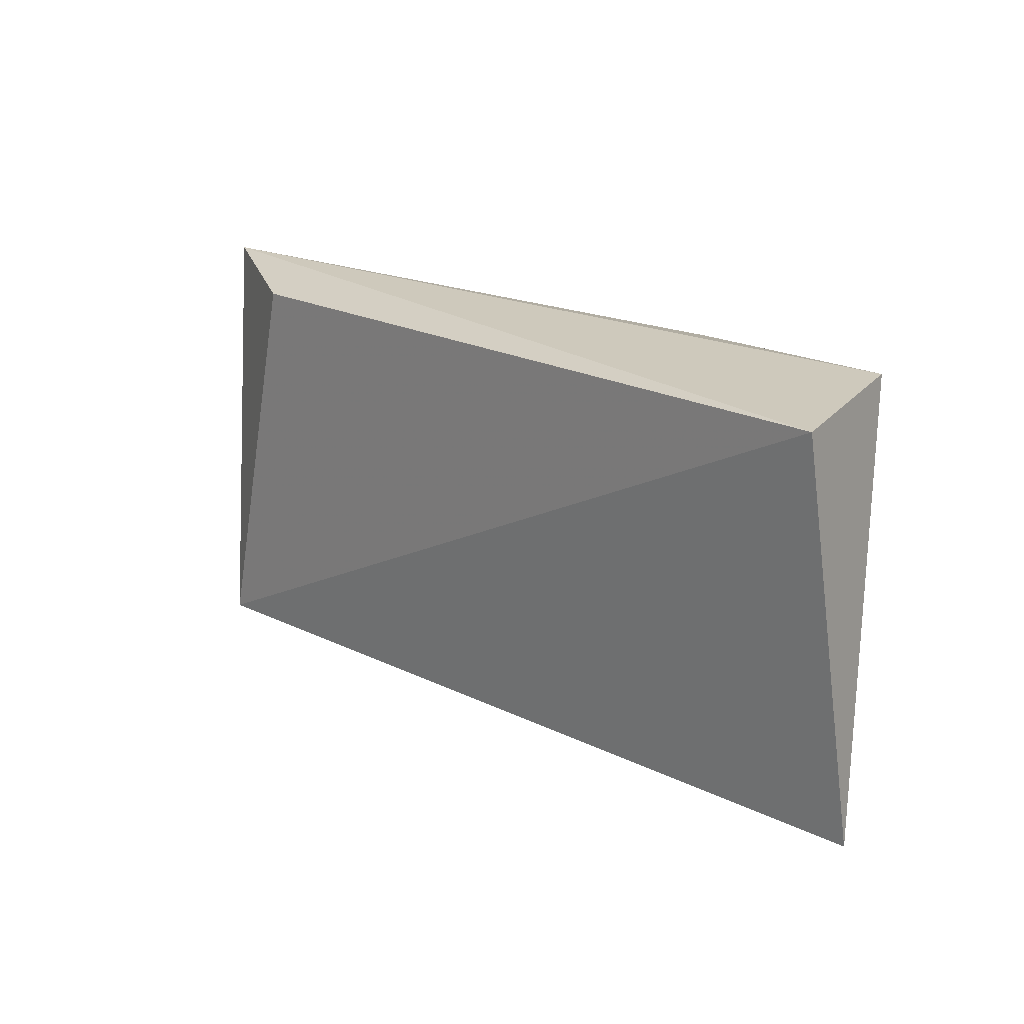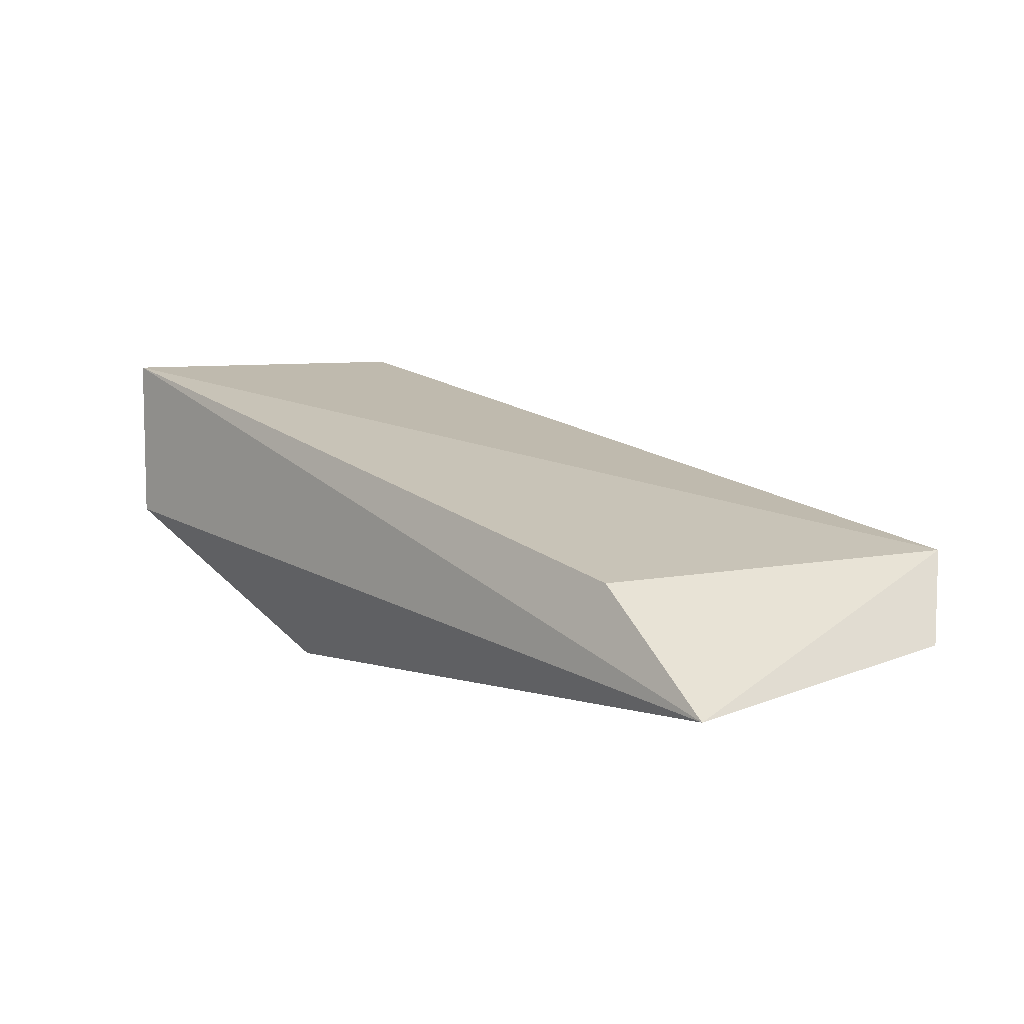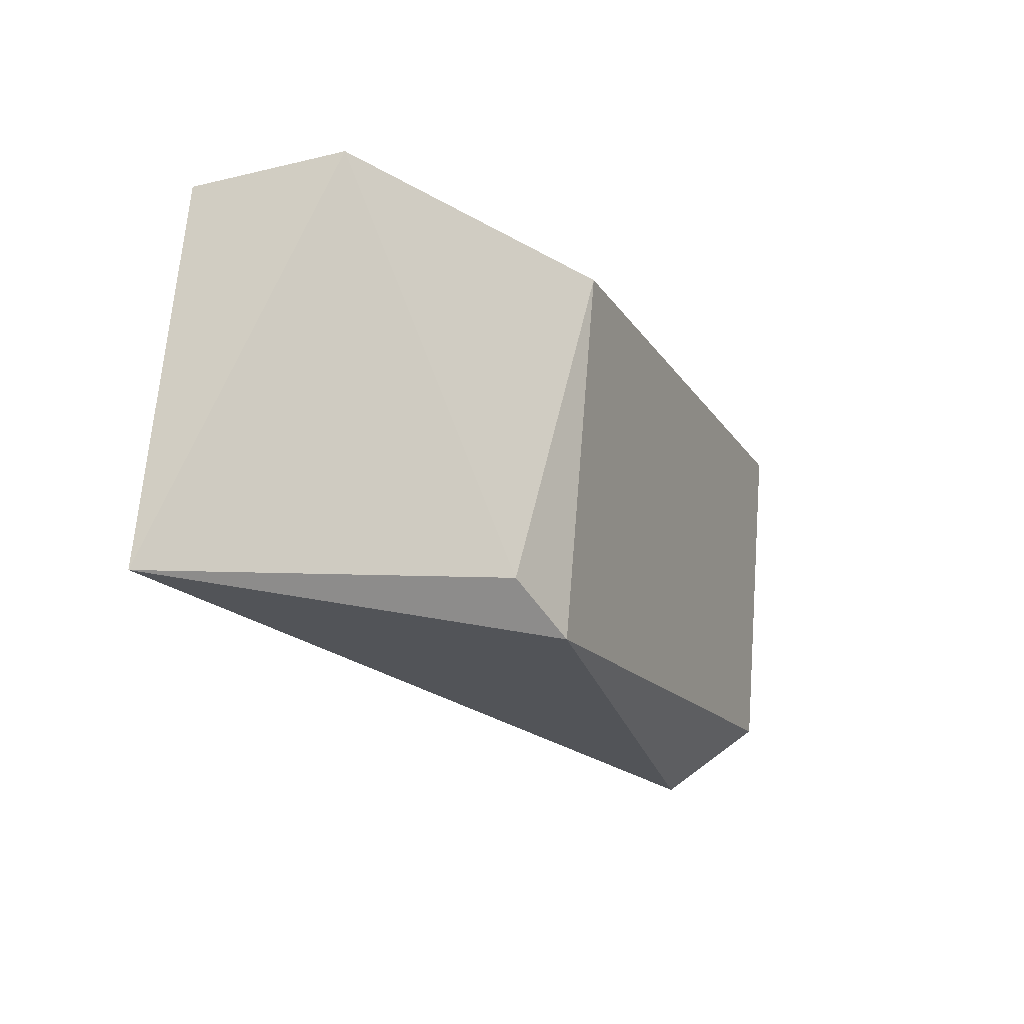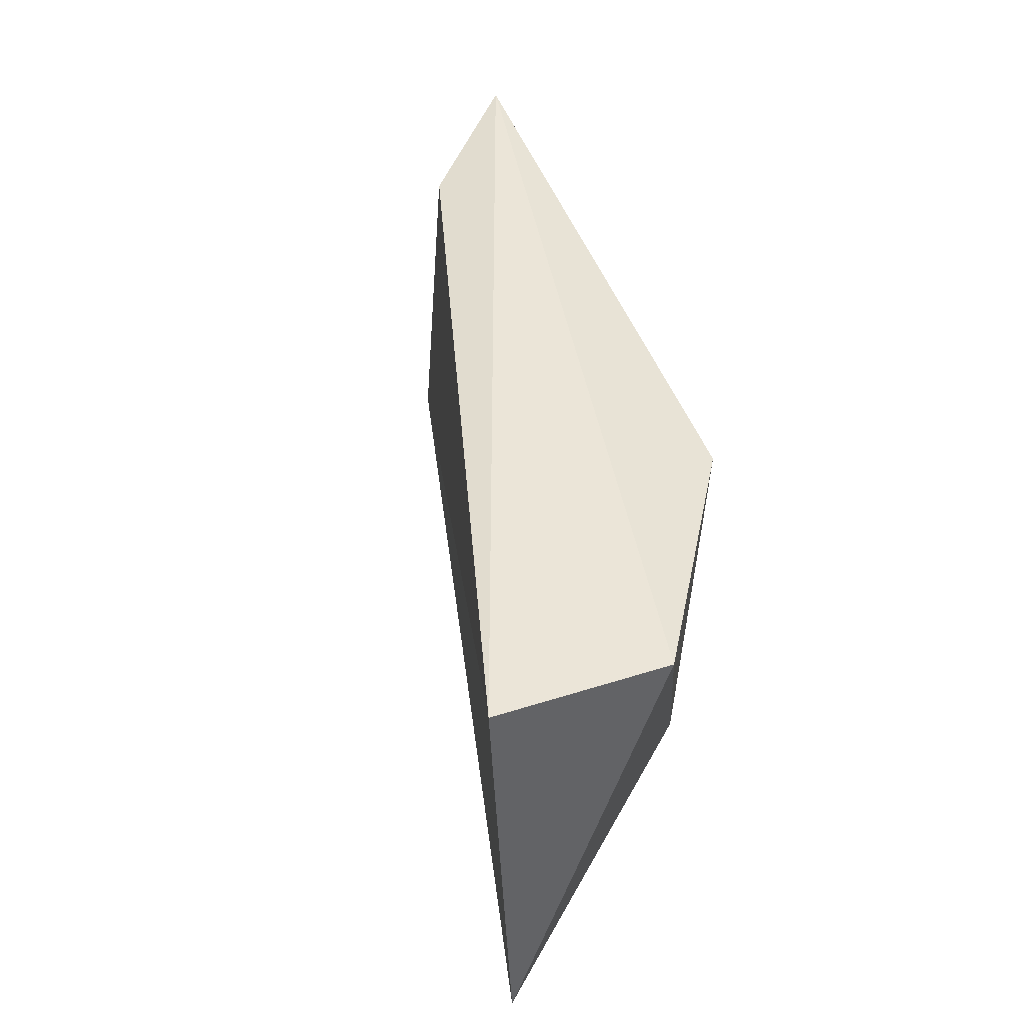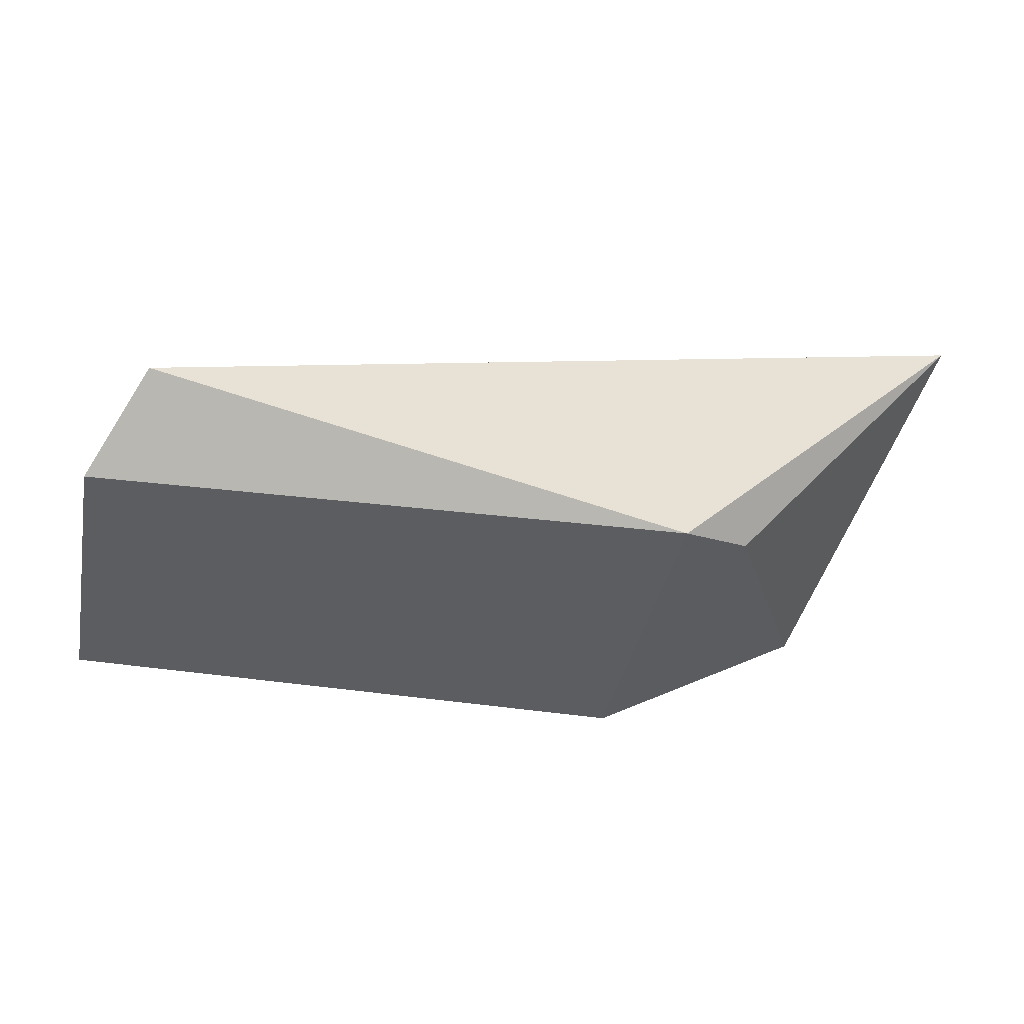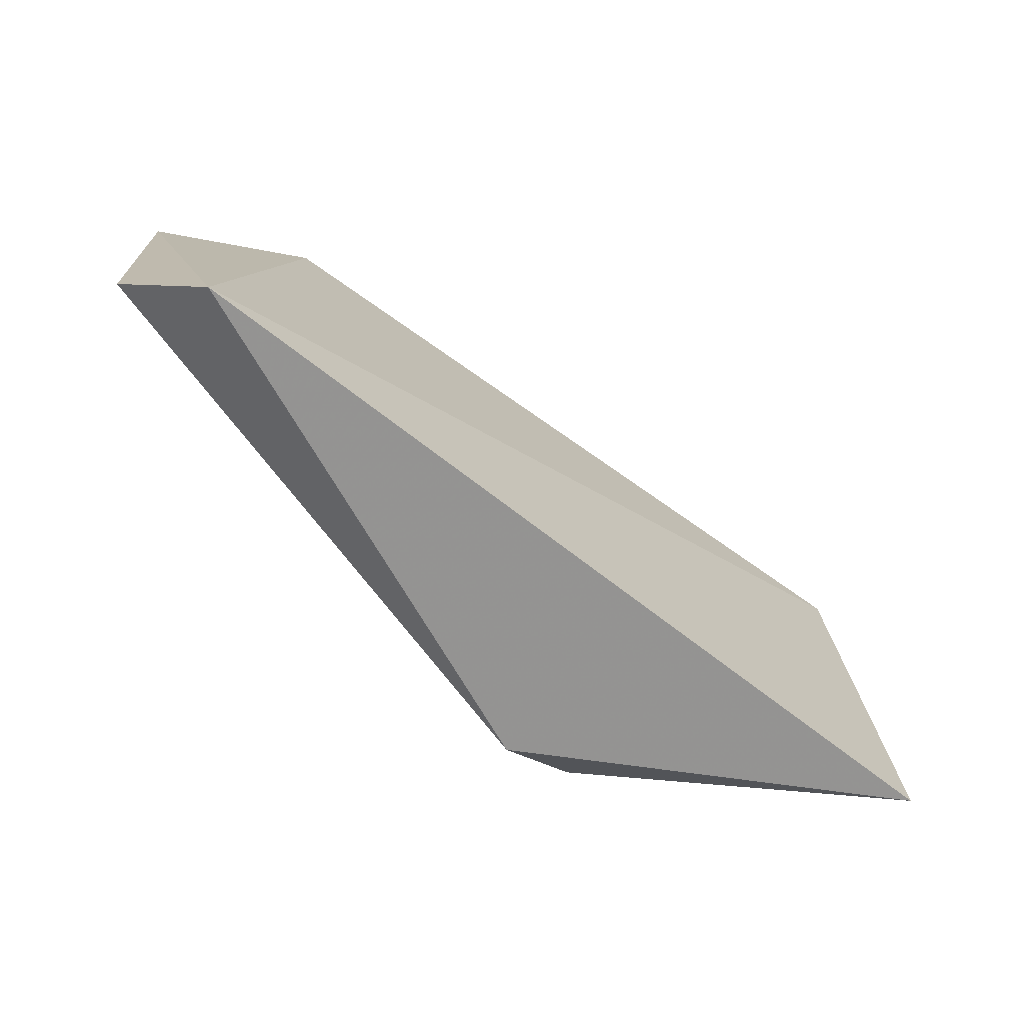
<metadata>
{"format":"obj","ext":"obj","renderer":"f3d","projection":"perspective","resolution":1024,"background":"white","views":[{"elev":24.6,"azim":31.0,"up":"+Y"},{"elev":5.9,"azim":-132.0,"up":"+Z"},{"elev":-19.2,"azim":114.8,"up":"+Y"},{"elev":49.3,"azim":71.0,"up":"+Y"},{"elev":-31.5,"azim":-11.5,"up":"+Z"},{"elev":-70.5,"azim":-50.7,"up":"+Y"}]}
</metadata>
<code>
v 0.1214 -0.02068 -0.4168
v 0.1101 0.05351 -0.4475
v 0.1103 0.05362 -0.4168
v -0.04591 0.04565 -0.4707
v 0.06364 -0.02366 -0.4681
v -0.03655 -0.03093 -0.45
v 0.07756 -0.01591 -0.4647
v 0.06414 0.04404 -0.4744
v -0.02273 0.04452 -0.4507
v -0.04594 -0.01731 -0.4656
f 1 2 3
f 3 2 4
f 6 1 3
f 6 5 1
f 7 2 1
f 7 1 5
f 8 4 2
f 8 7 5
f 8 2 7
f 9 6 3
f 9 3 4
f 9 4 6
f 10 6 4
f 10 5 6
f 10 8 5
f 10 4 8

</code>
